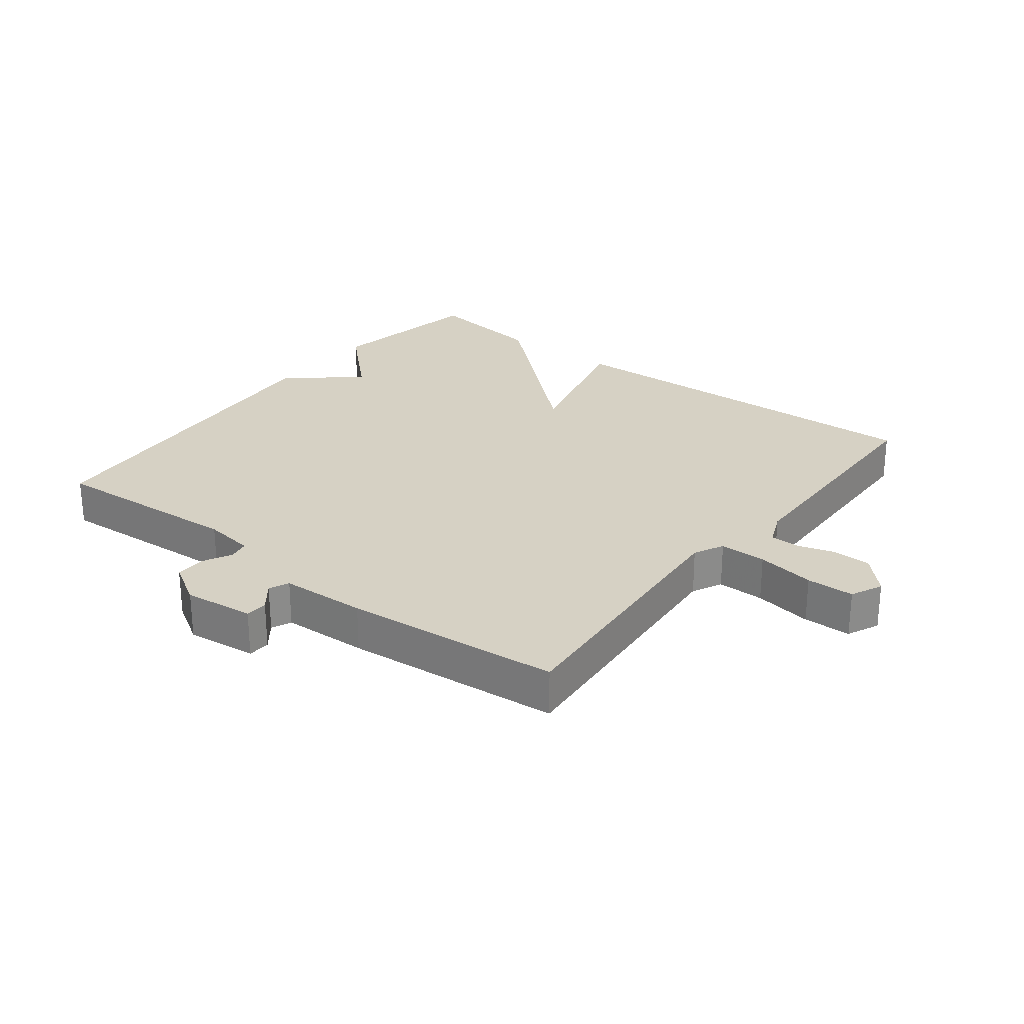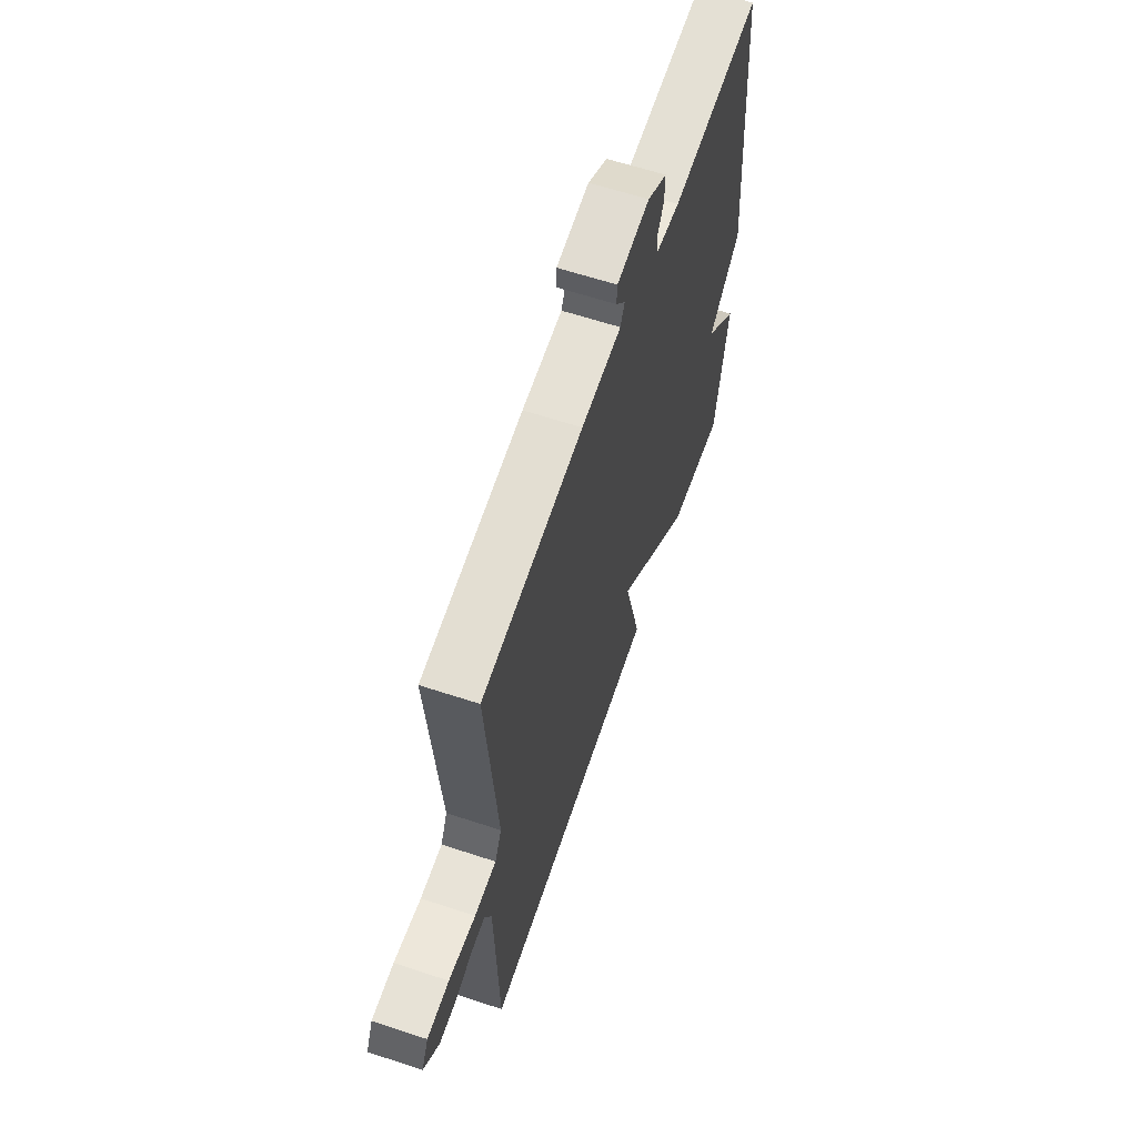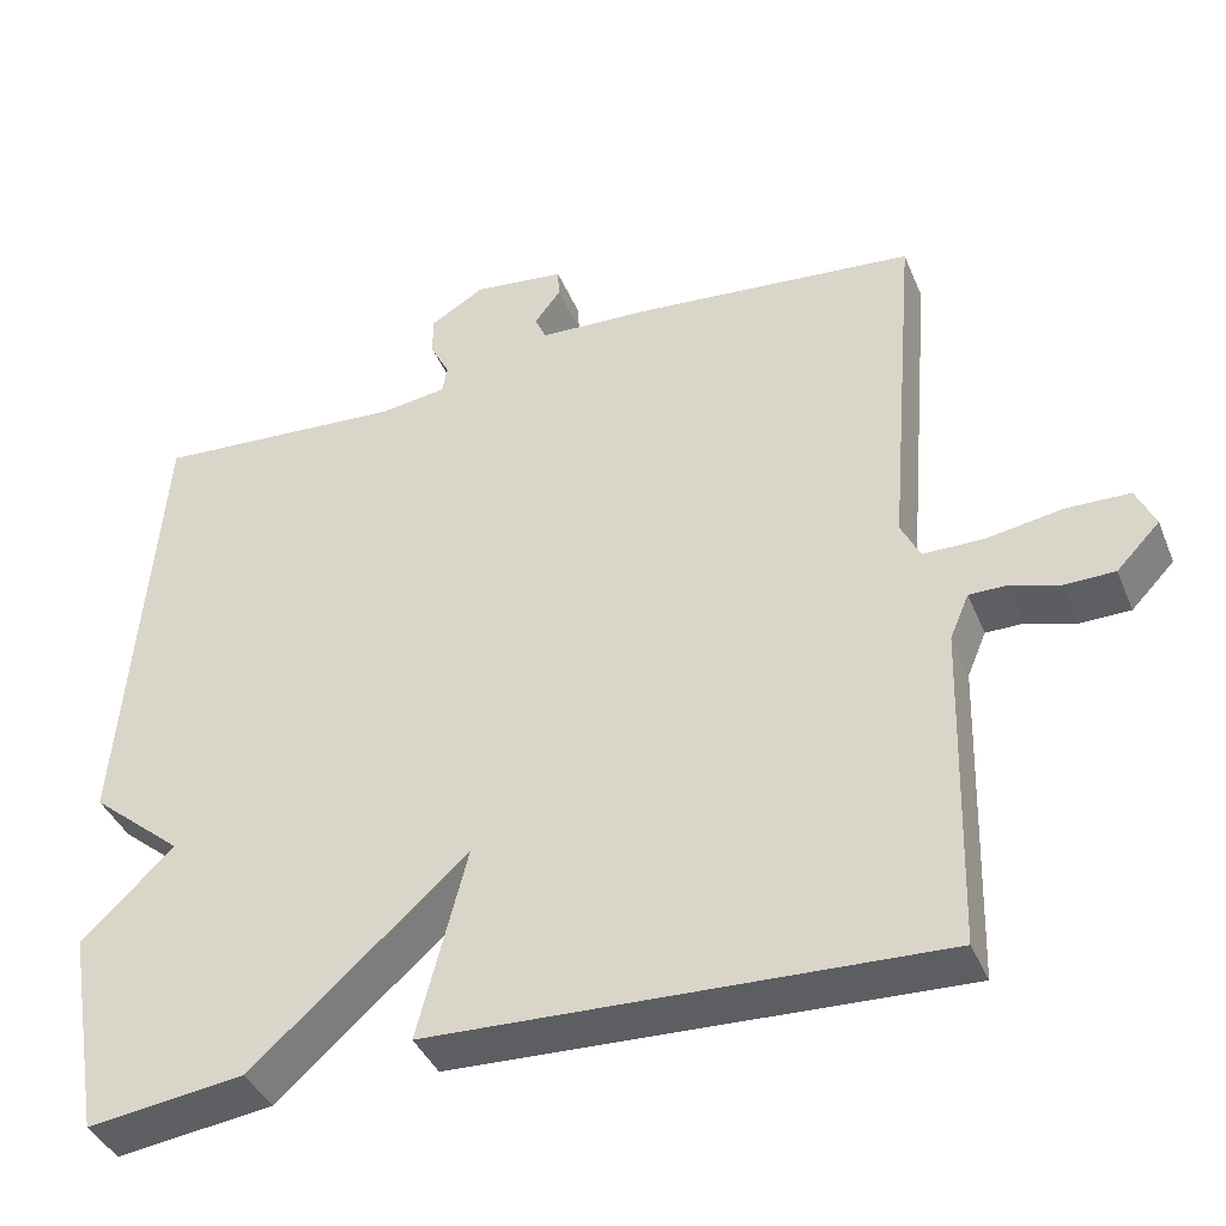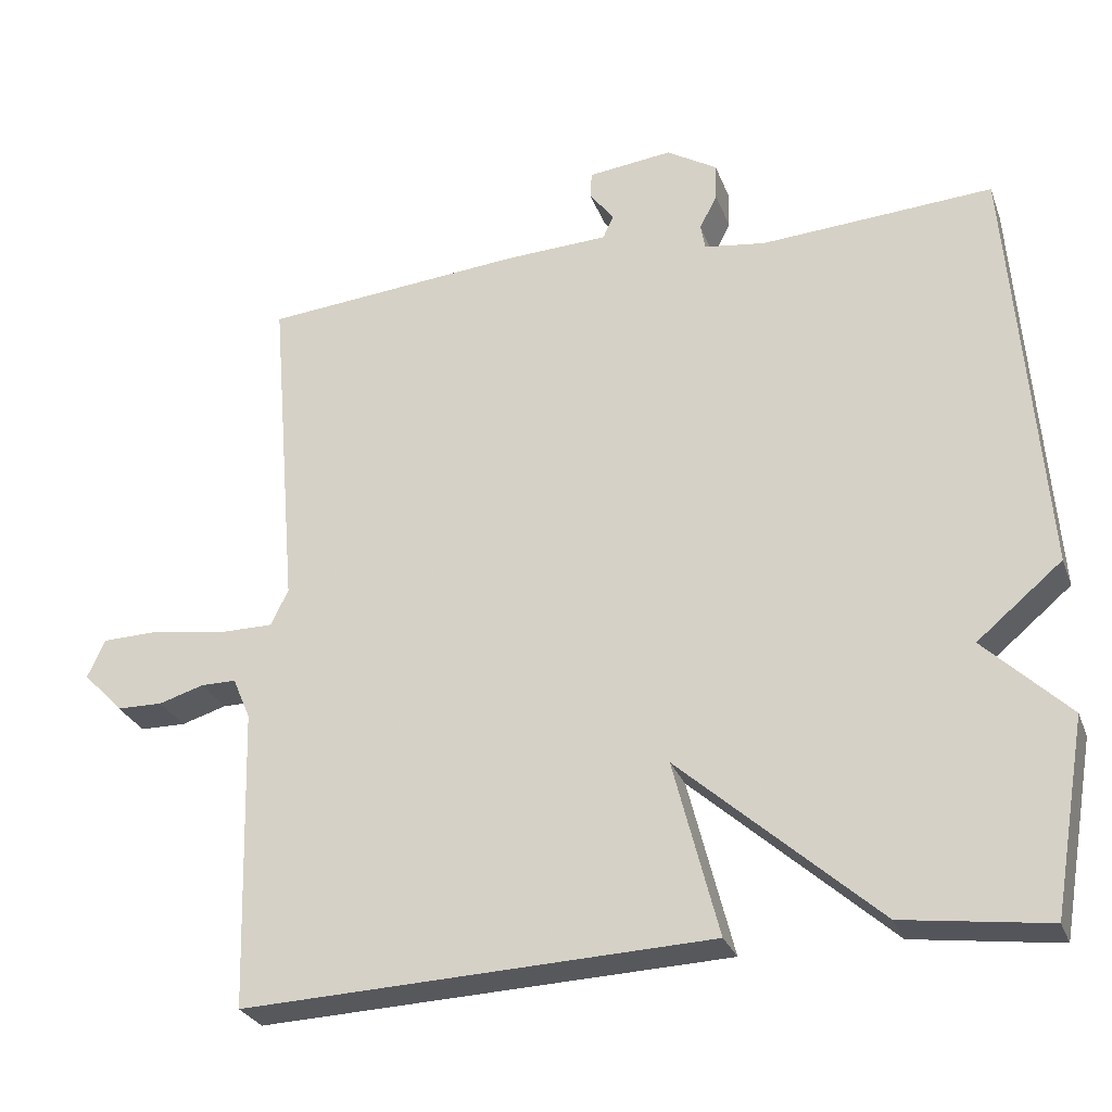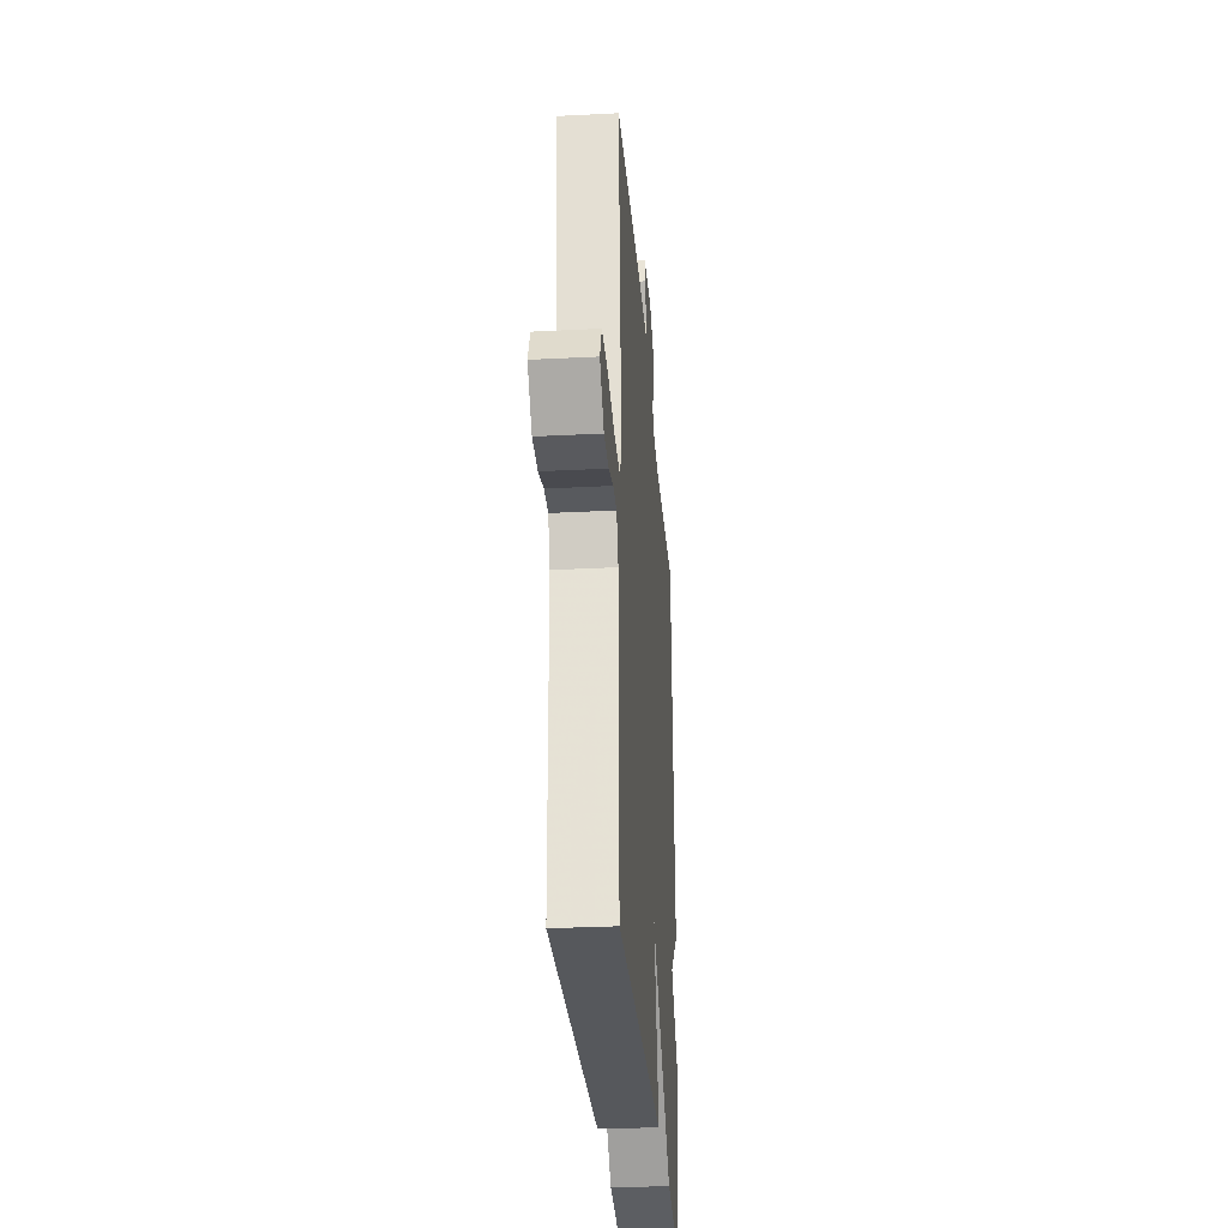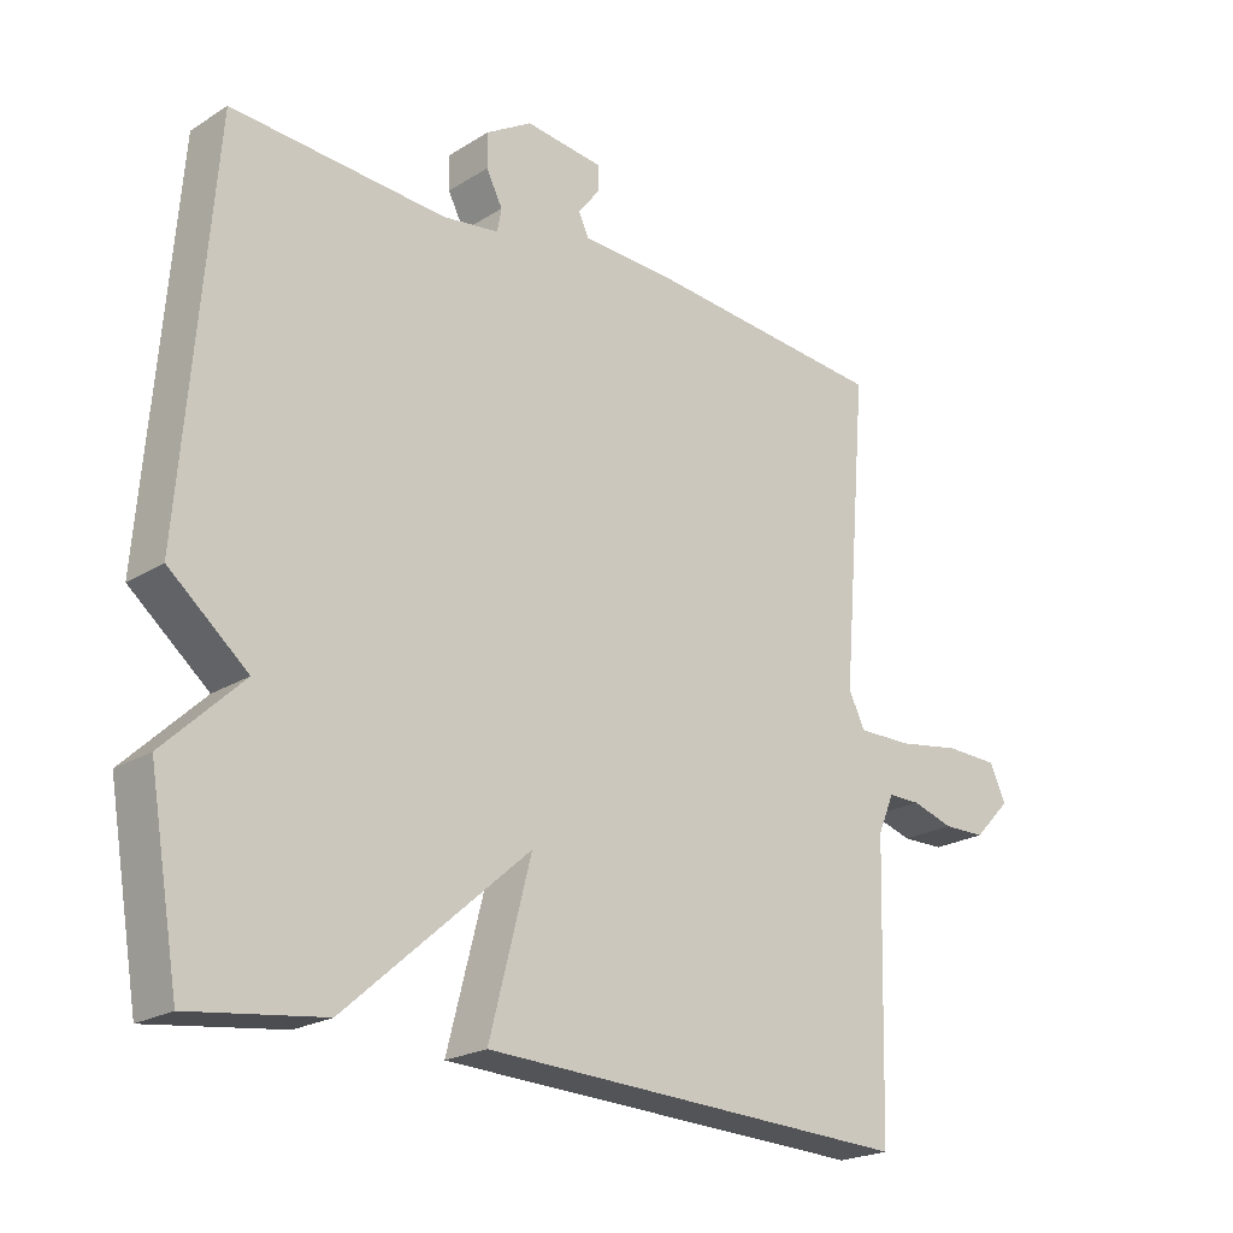
<metadata>
{"format":"obj","ext":"obj","renderer":"f3d","projection":"perspective","resolution":1024,"background":"white","views":[{"elev":26.8,"azim":37.9,"up":"+Y"},{"elev":62.0,"azim":108.6,"up":"+Z"},{"elev":-39.9,"azim":21.2,"up":"+Z"},{"elev":-27.7,"azim":-162.0,"up":"+Z"},{"elev":-30.5,"azim":94.3,"up":"+Z"},{"elev":-21.8,"azim":-42.6,"up":"+Z"}]}
</metadata>
<code>
v 0.5 0.07 0.5
v 0.464 0.07 0.068
v 0.487 0.07 0.021
v 0.561 0.07 0.021
v 0.653 0.07 0.036
v 0.728 0.07 0.034
v 0.751 0.07 -0.016
v 0.699 0.07 -0.07
v 0.639 0.07 -0.071
v 0.58 0.07 -0.053
v 0.534 0.07 -0.053
v 0.511 0.07 -0.107
v 0.5 0.07 -0.5
v -0.111 0.07 -0.475
v -0.052 0.07 -0.246
v -0.311 0.07 -0.475
v -0.5 0.07 -0.5
v -0.543 0.07 -0.249
v -0.432 0.07 -0.142
v -0.543 0.07 -0.049
v -0.5 0.07 0.5
v -0.197 0.07 0.48
v -0.117 0.07 0.491
v -0.111 0.07 0.524
v -0.134 0.07 0.569
v -0.135 0.07 0.617
v -0.069 0.07 0.657
v 0.041 0.07 0.644
v 0.043 0.07 0.609
v 0.011 0.07 0.568
v 0.025 0.07 0.537
v 0.16 0.07 0.531
v 0.5 0 0.5
v 0.464 0 0.068
v 0.487 0 0.021
v 0.561 0 0.021
v 0.653 0 0.036
v 0.728 0 0.034
v 0.751 0 -0.016
v 0.699 0 -0.07
v 0.639 0 -0.071
v 0.58 0 -0.053
v 0.534 0 -0.053
v 0.511 0 -0.107
v 0.5 0 -0.5
v -0.111 0 -0.475
v -0.052 0 -0.246
v -0.311 0 -0.475
v -0.5 0 -0.5
v -0.543 0 -0.249
v -0.432 0 -0.142
v -0.543 0 -0.049
v -0.5 0 0.5
v -0.197 0 0.48
v -0.117 0 0.491
v -0.111 0 0.524
v -0.134 0 0.569
v -0.135 0 0.617
v -0.069 0 0.657
v 0.041 0 0.644
v 0.043 0 0.609
v 0.011 0 0.568
v 0.025 0 0.537
v 0.16 0 0.531
f 31 32 1 2
f 28 29 30
f 27 28 30
f 26 27 30
f 25 26 30
f 24 25 30
f 23 24 30 31
f 19 20 21 22
f 19 22 23
f 17 18 19
f 16 17 19
f 15 16 19
f 31 2 3
f 23 31 3
f 19 23 3
f 15 19 3
f 14 15 3
f 13 14 3
f 12 13 3
f 8 9 10
f 7 8 10
f 6 7 10
f 5 6 10
f 4 5 10
f 4 10 11
f 3 4 11 12
f 34 33 64 63
f 62 61 60
f 62 60 59
f 62 59 58
f 62 58 57
f 62 57 56
f 63 62 56 55
f 54 53 52 51
f 55 54 51
f 51 50 49
f 51 49 48
f 51 48 47
f 35 34 63
f 35 63 55
f 35 55 51
f 35 51 47
f 35 47 46
f 35 46 45
f 35 45 44
f 42 41 40
f 42 40 39
f 42 39 38
f 42 38 37
f 42 37 36
f 43 42 36
f 44 43 36 35
f 1 33 34 2
f 2 34 35 3
f 3 35 36 4
f 4 36 37 5
f 5 37 38 6
f 6 38 39 7
f 7 39 40 8
f 8 40 41 9
f 9 41 42 10
f 10 42 43 11
f 11 43 44 12
f 12 44 45 13
f 13 45 46 14
f 14 46 47 15
f 15 47 48 16
f 16 48 49 17
f 17 49 50 18
f 18 50 51 19
f 19 51 52 20
f 20 52 53 21
f 21 53 54 22
f 22 54 55 23
f 23 55 56 24
f 24 56 57 25
f 25 57 58 26
f 26 58 59 27
f 27 59 60 28
f 28 60 61 29
f 29 61 62 30
f 30 62 63 31
f 31 63 64 32
f 32 64 33 1

</code>
